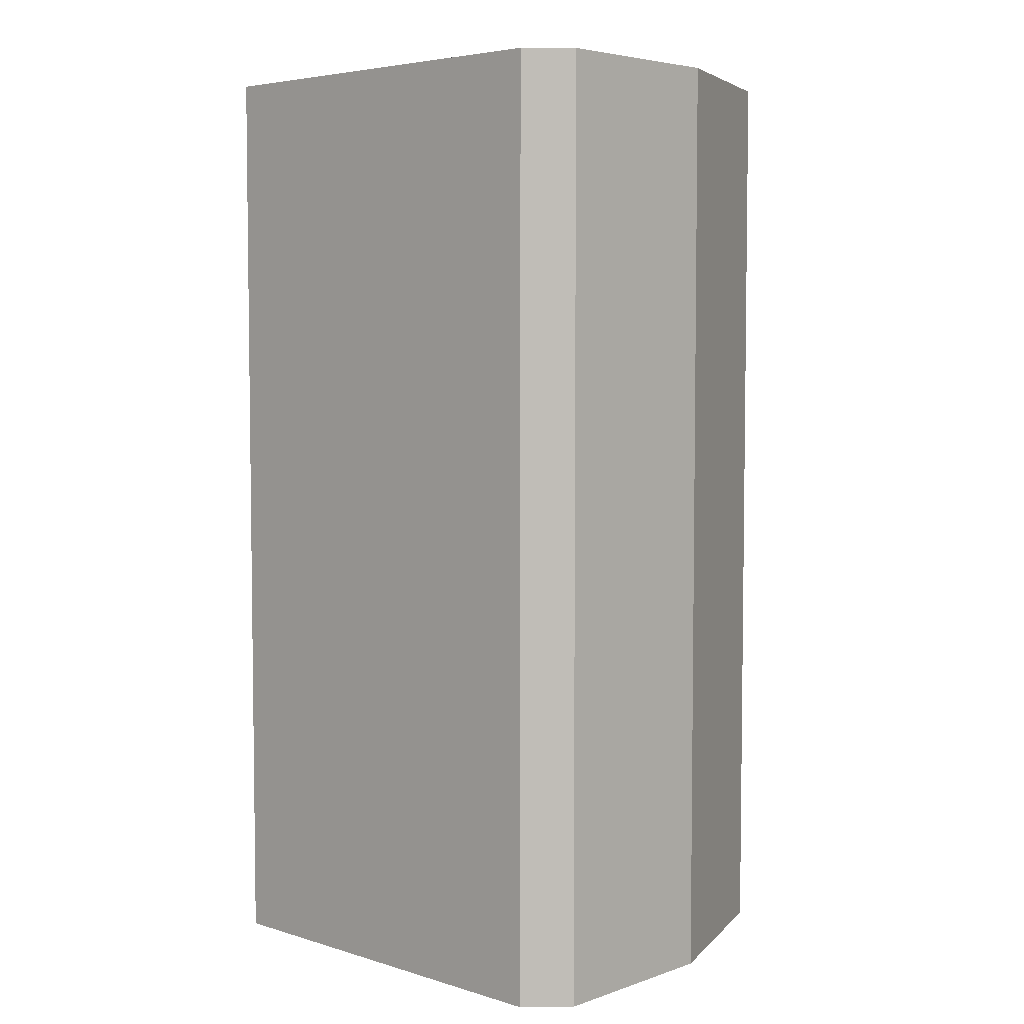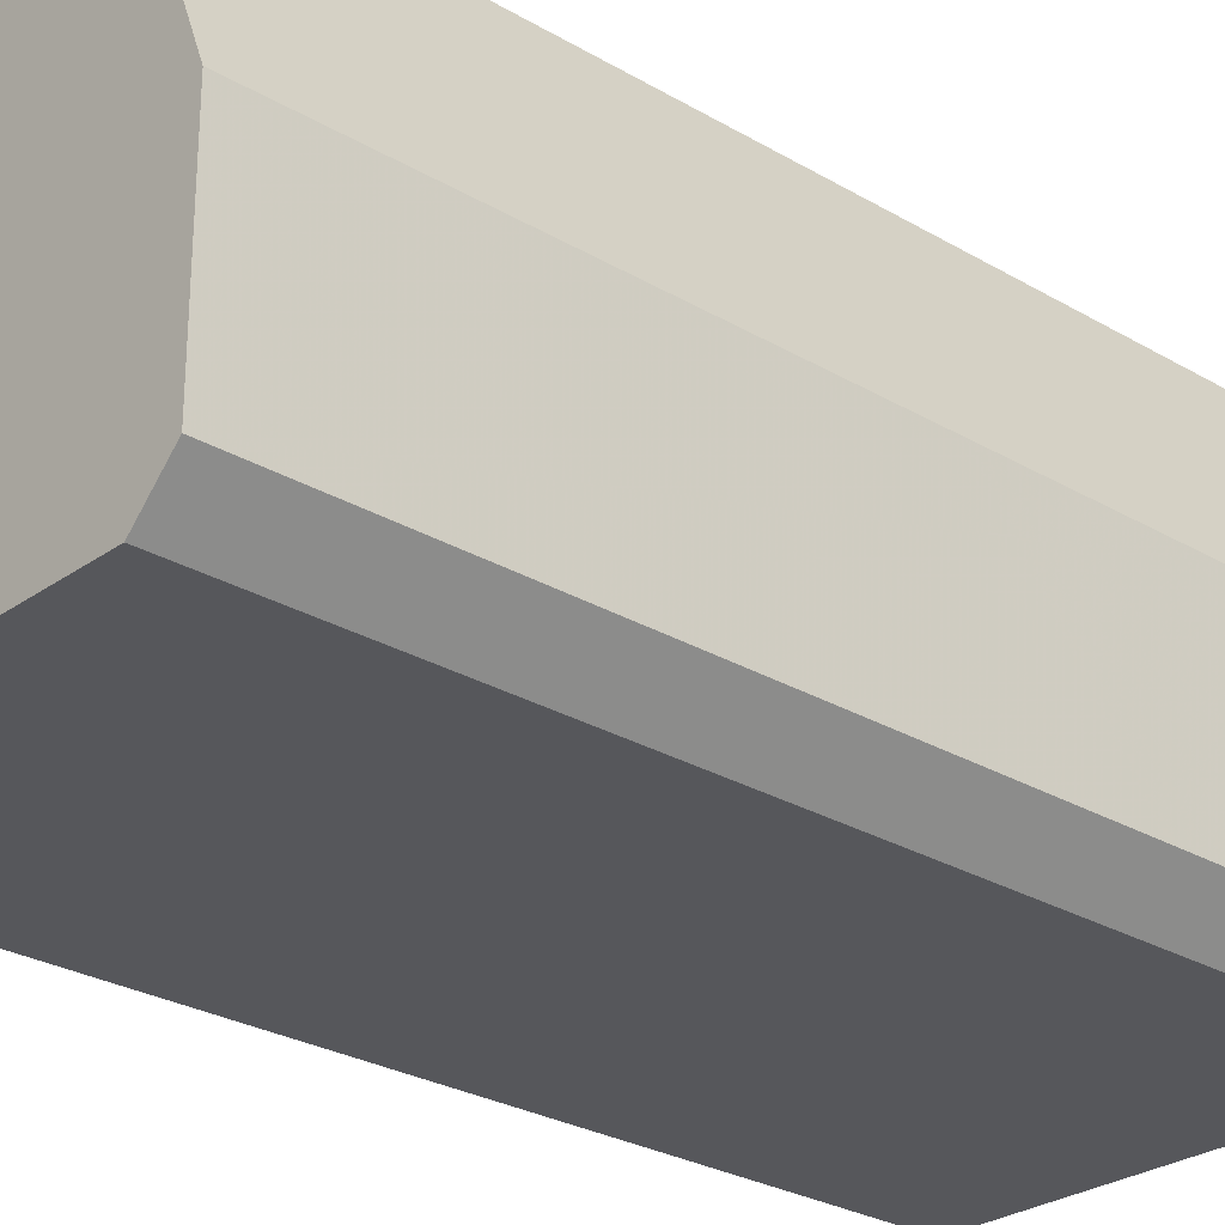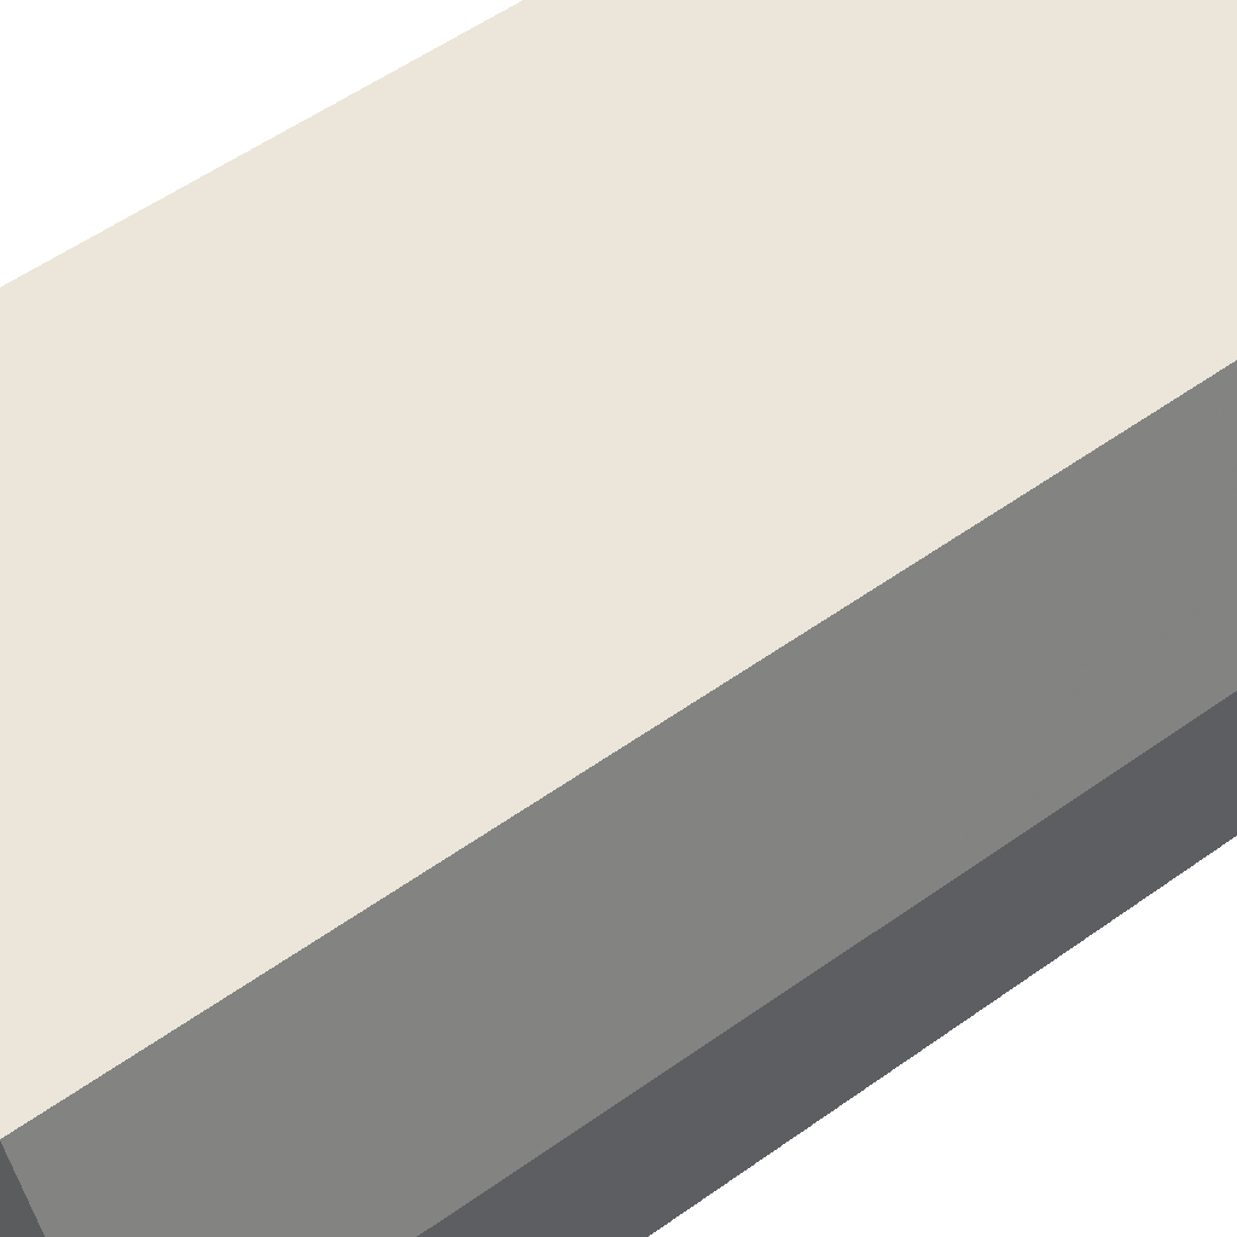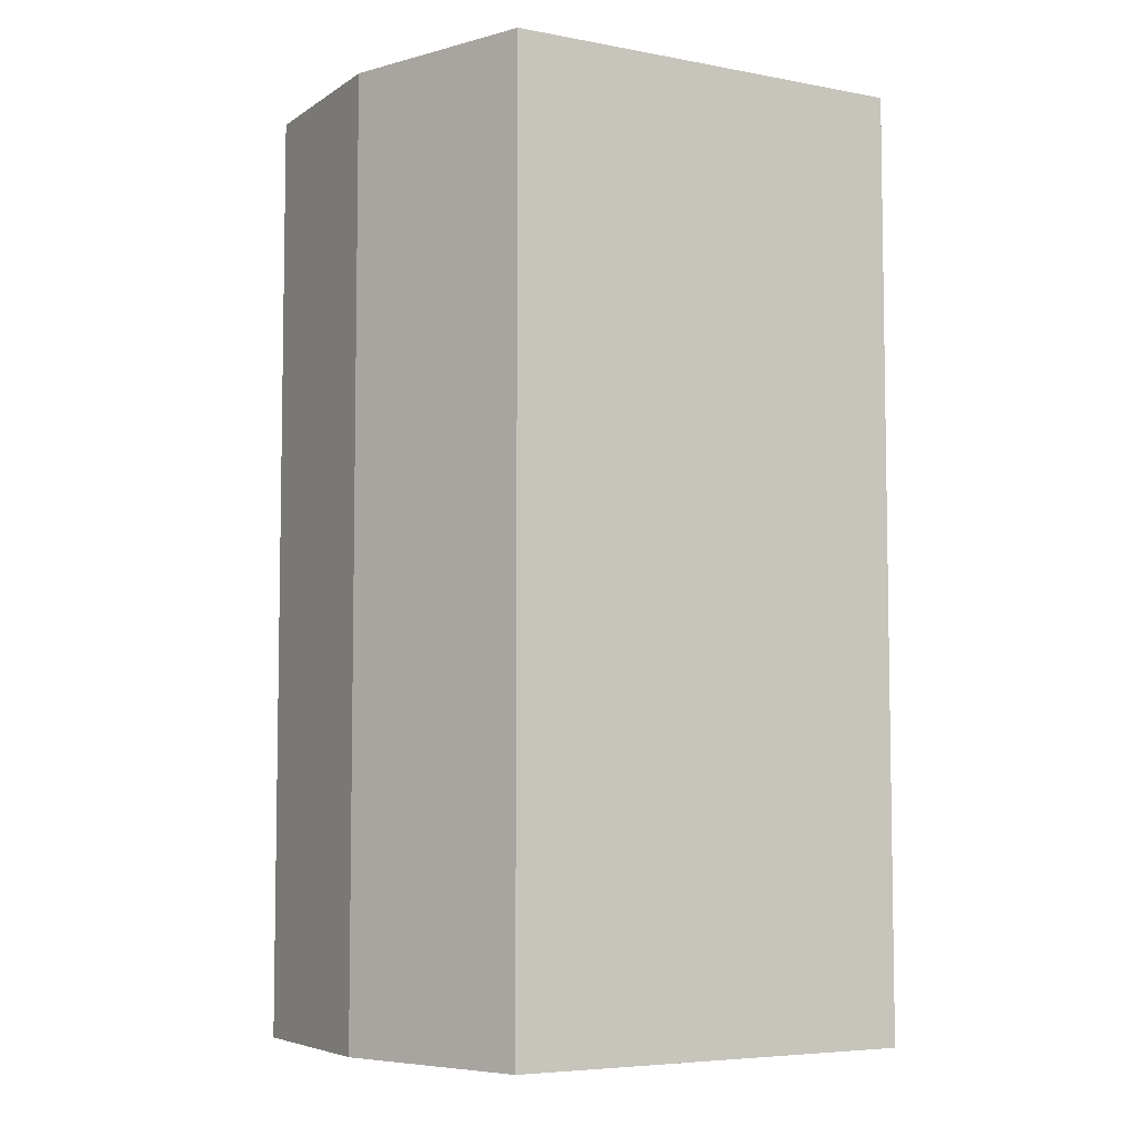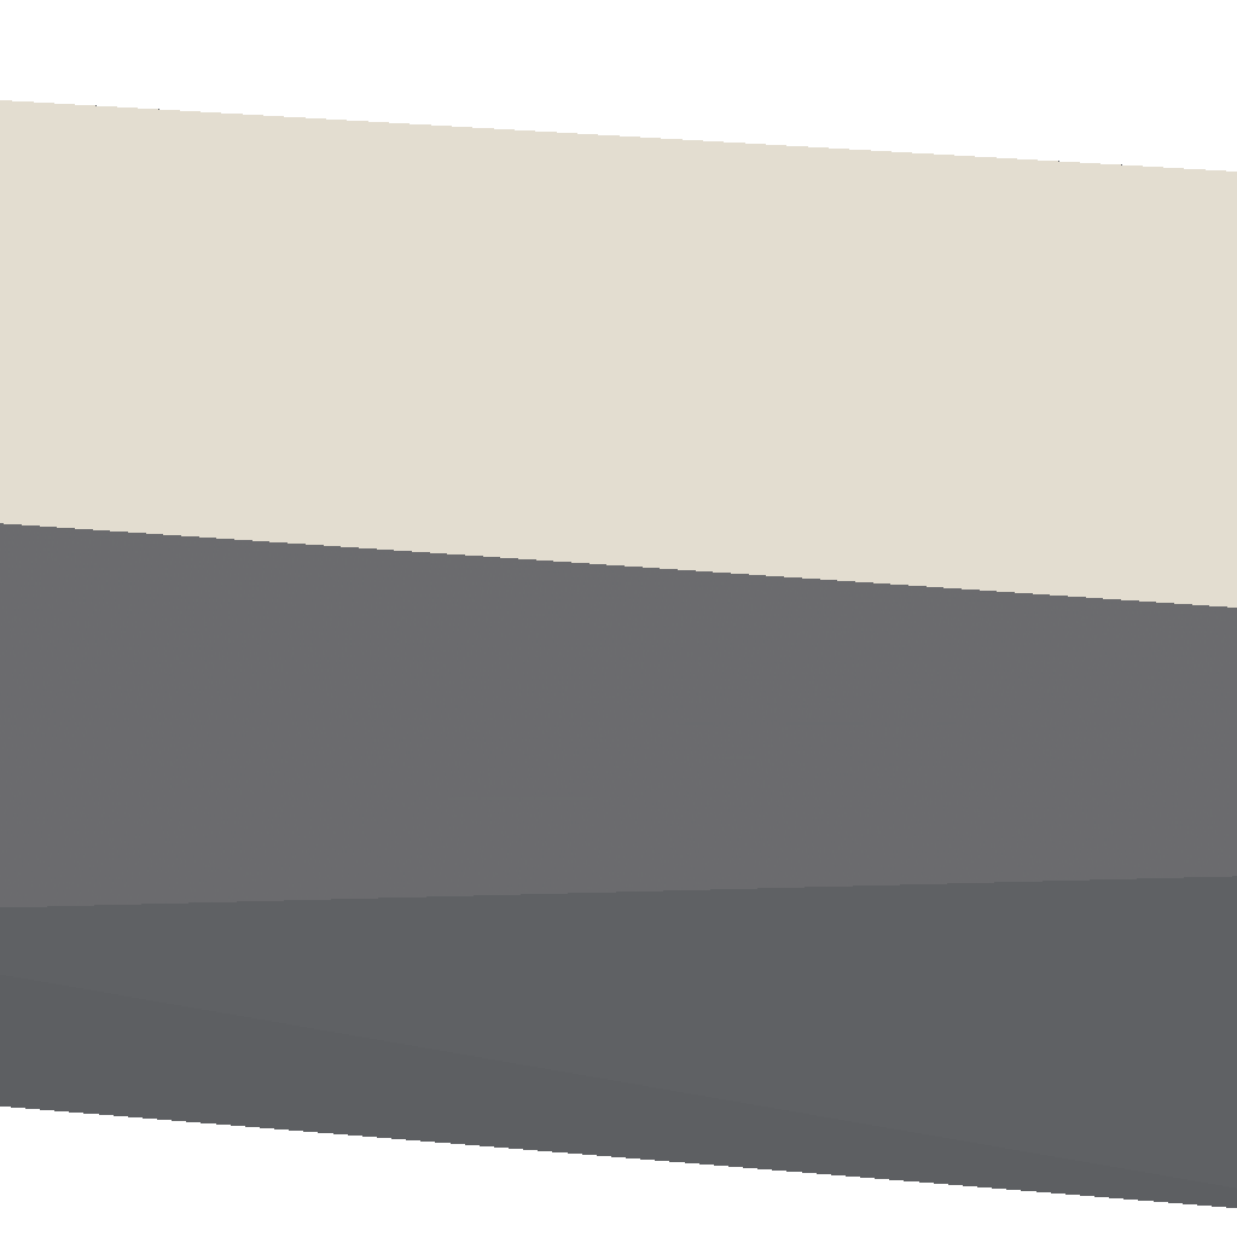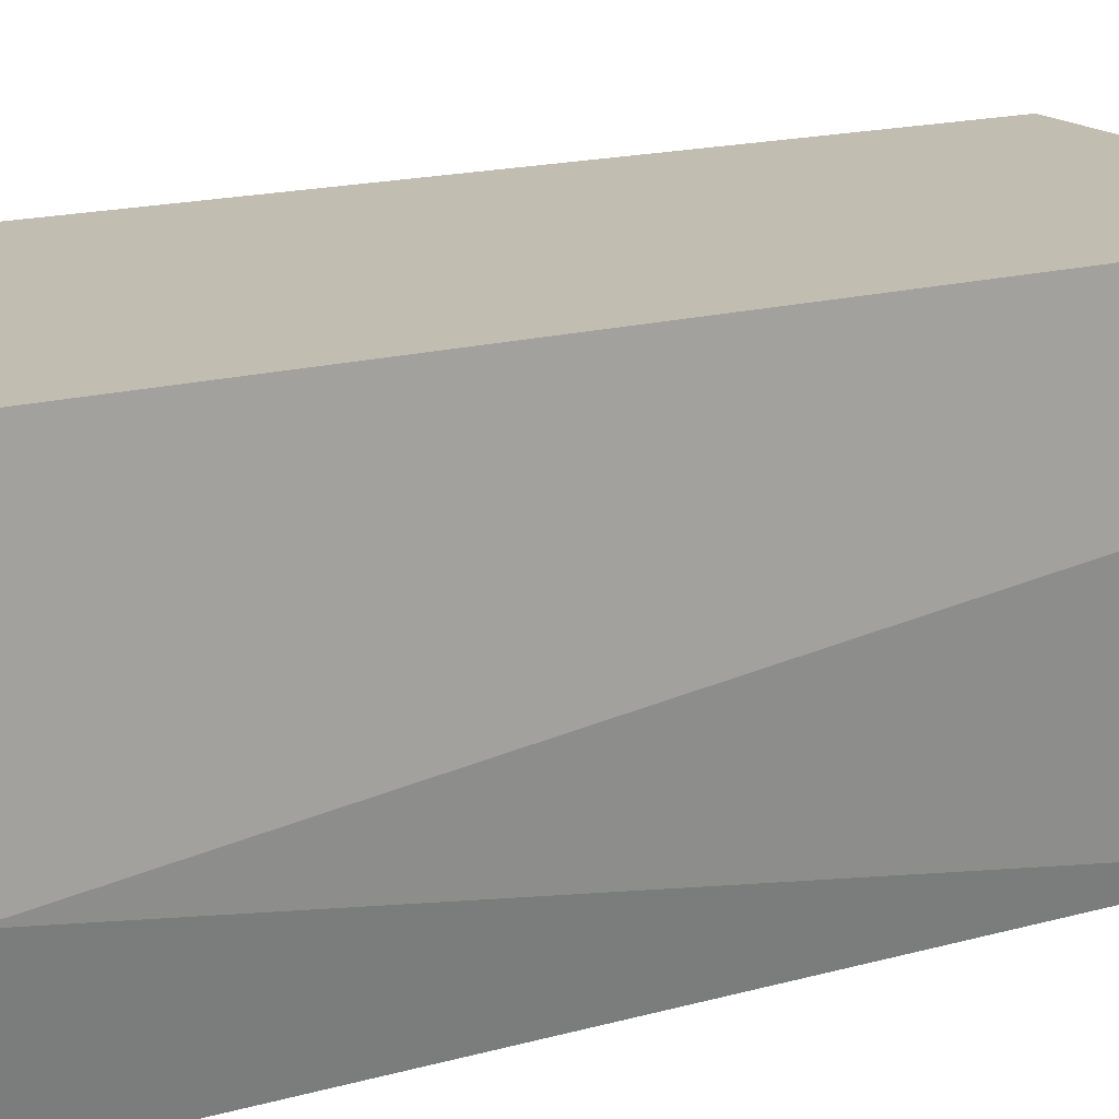
<metadata>
{"format":"obj","ext":"obj","renderer":"f3d","projection":"perspective","resolution":1024,"background":"white","views":[{"elev":4.9,"azim":-136.6,"up":"+Y"},{"elev":-27.1,"azim":-132.4,"up":"+Z"},{"elev":56.8,"azim":-126.4,"up":"+Z"},{"elev":-5.9,"azim":-29.3,"up":"+Y"},{"elev":35.6,"azim":96.8,"up":"+Z"},{"elev":17.0,"azim":60.9,"up":"+Z"}]}
</metadata>
<code>
v 0.03578 -0.008933 0.01262
v 0.03578 0.01958 0.01262
v 0.03349 -0.008933 0.006915
v 0.03349 -0.008933 0.001214
v 0.03349 0.01958 0.006915
v 0.03349 0.01958 0.001214
v 0.03464 -0.008933 7.4e-05
v 0.03464 0.01958 7.4e-05
v 0.04718 -0.008933 7.4e-05
v 0.04718 0.01958 7.4e-05
v 0.04832 0.0173 0.008056
v 0.04832 -0.008933 0.01262
v 0.04832 -0.008933 0.004636
v 0.04832 0.01958 0.01262
f 14 13 11
f 7 4 6
f 6 14 10
f 4 7 13
f 4 13 1
f 14 6 2
f 1 14 2
f 13 14 12
f 14 1 12
f 1 13 12
f 7 10 9
f 13 7 9
f 10 13 9
f 6 4 3
f 4 1 3
f 1 2 3
f 7 6 8
f 6 10 8
f 10 7 8
f 2 6 5
f 6 3 5
f 3 2 5
f 10 14 11
f 13 10 11

</code>
